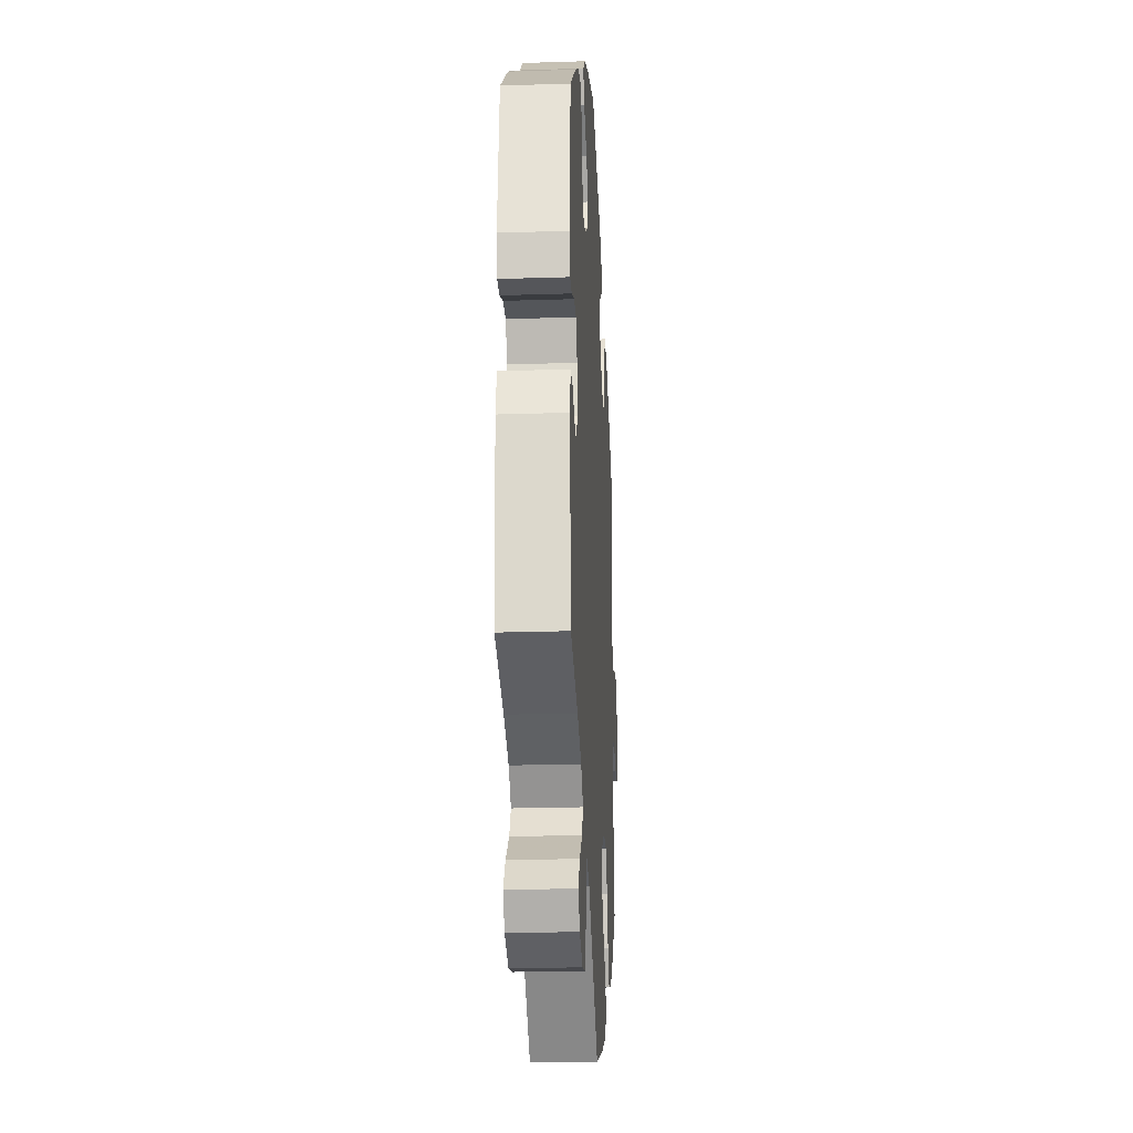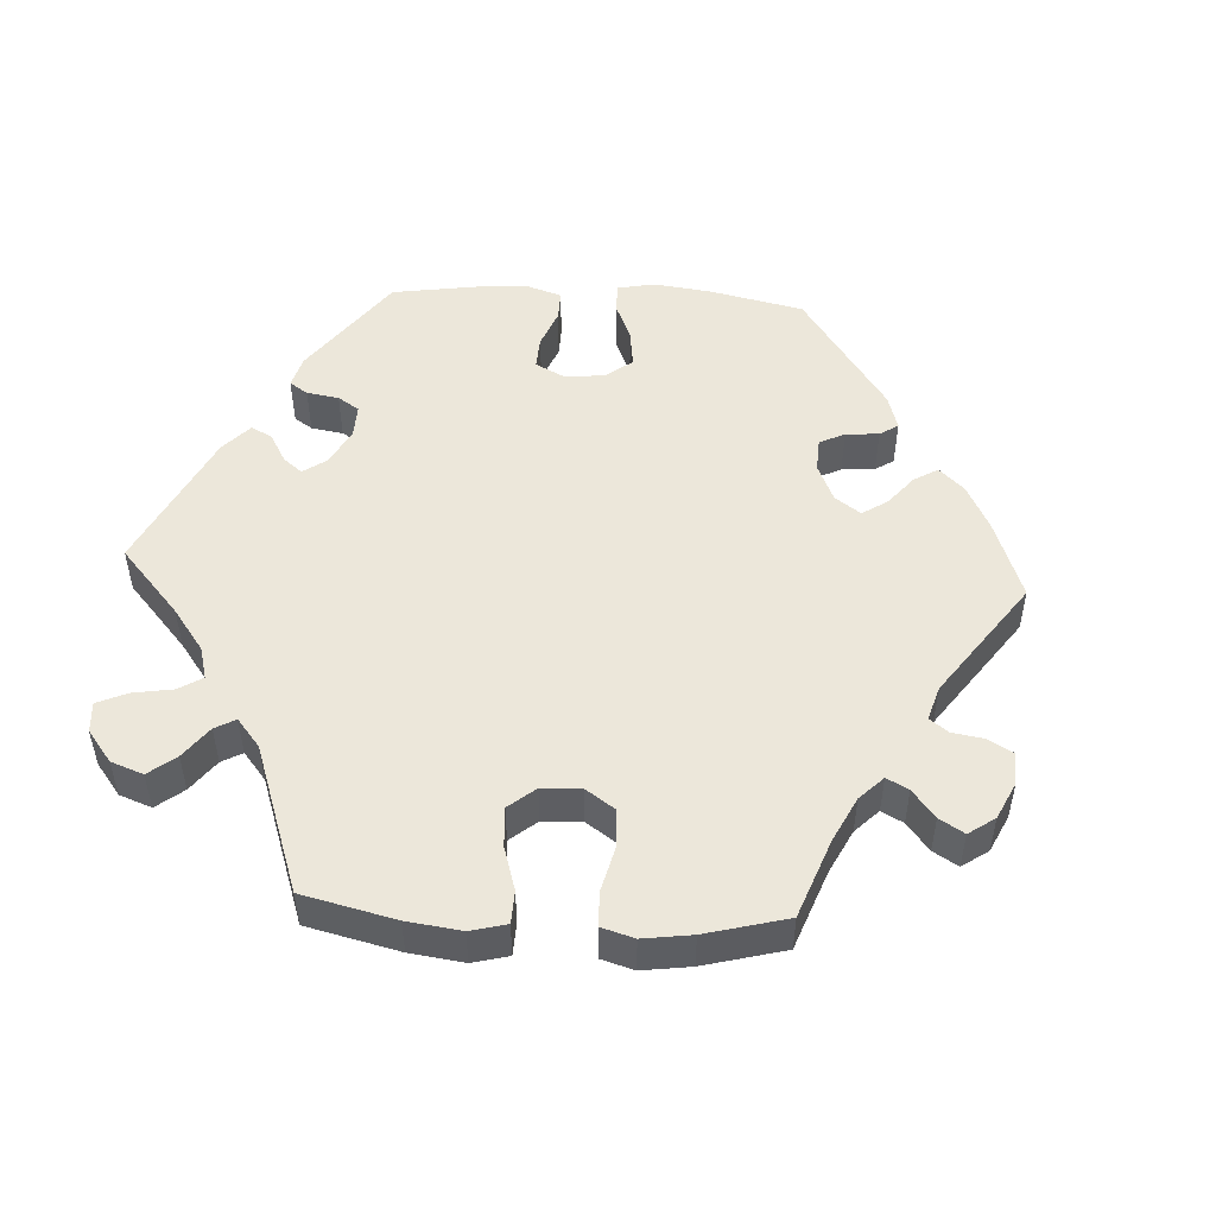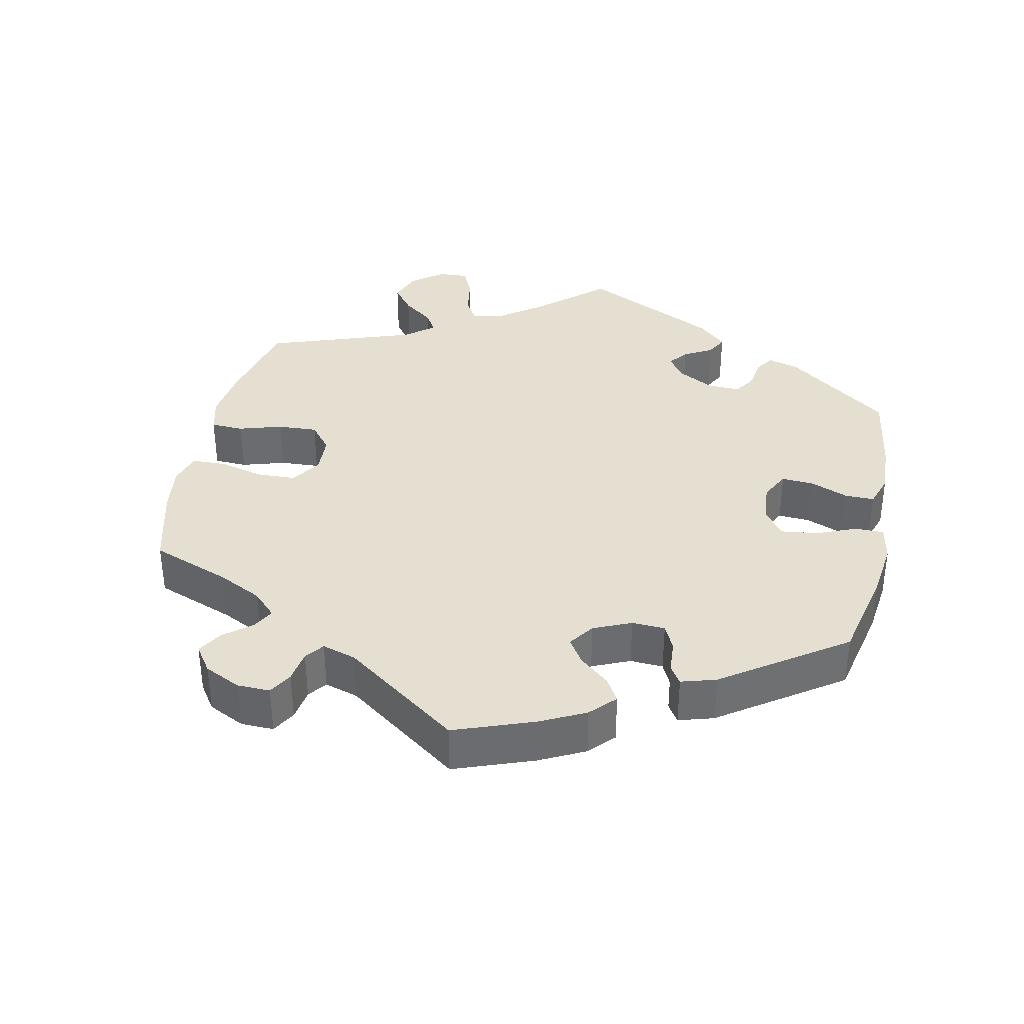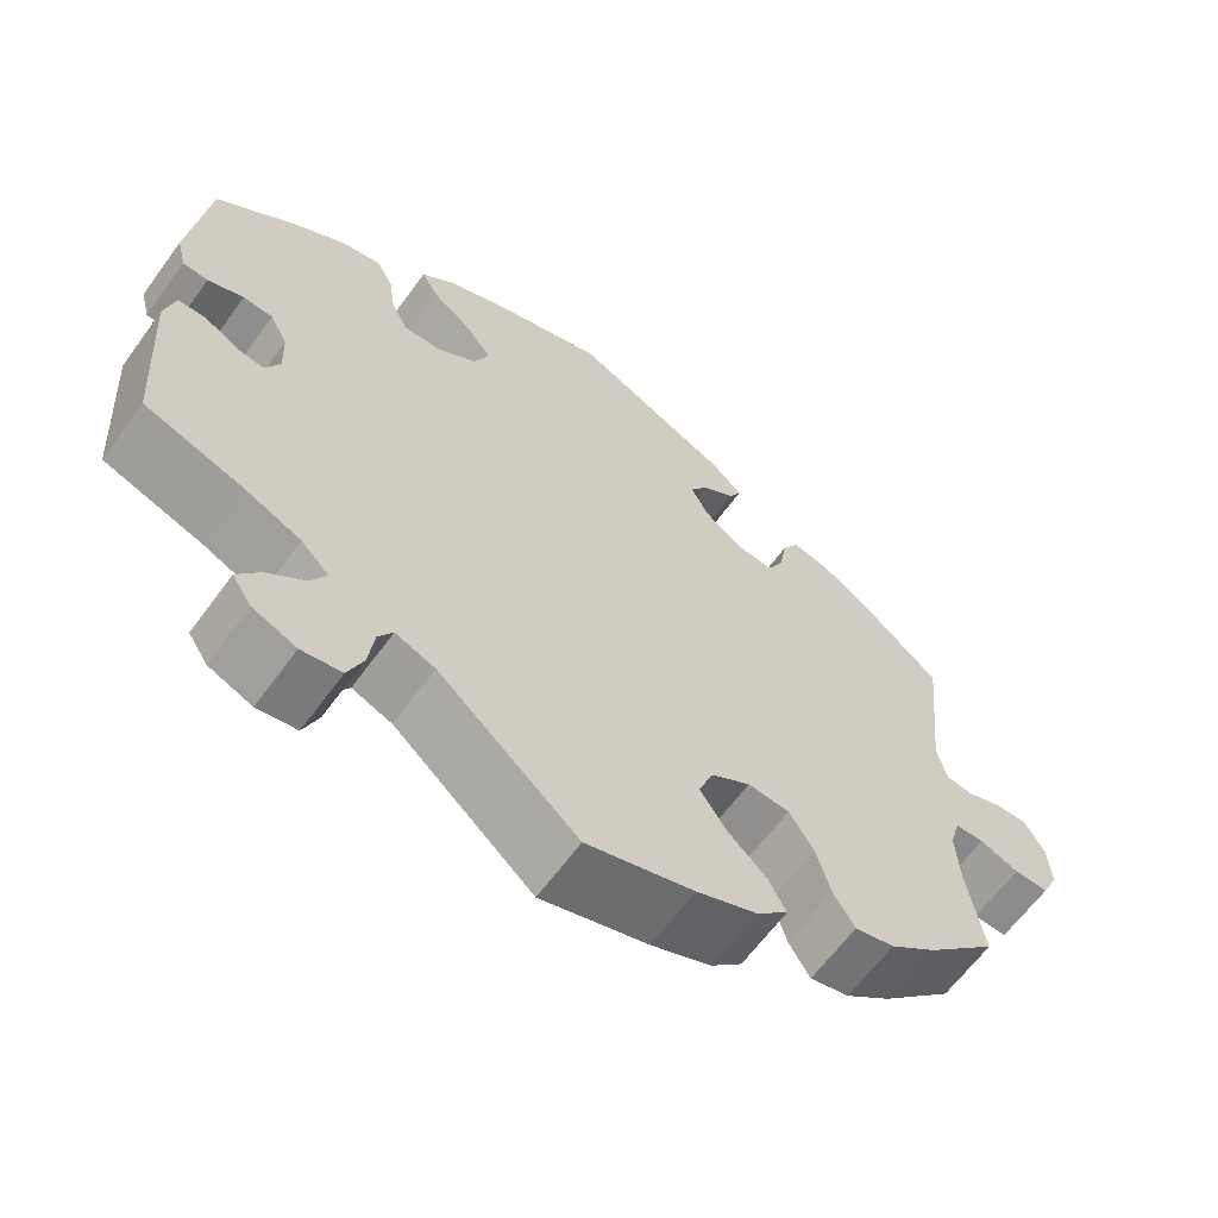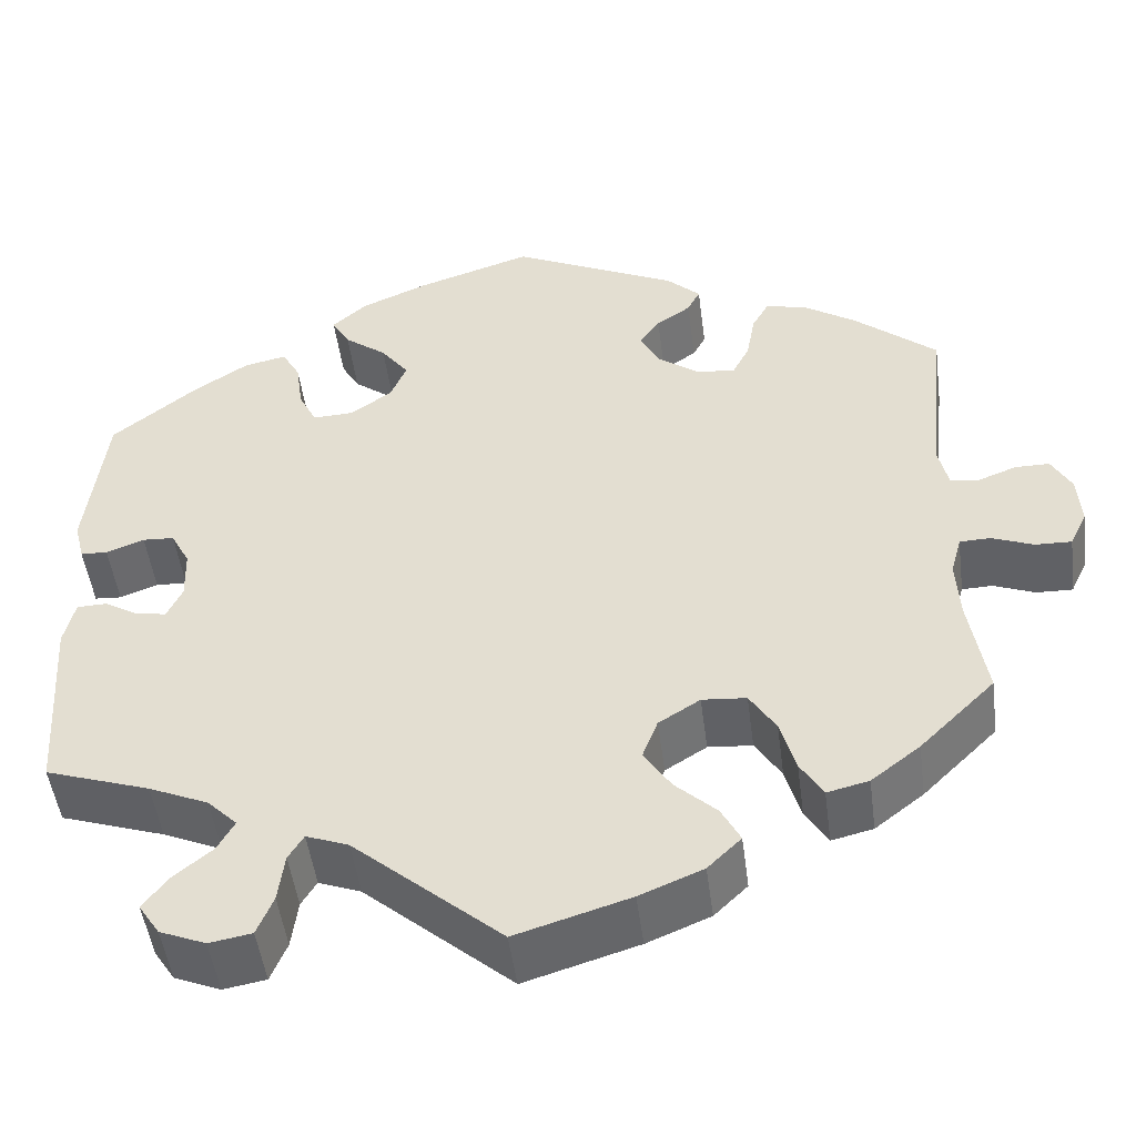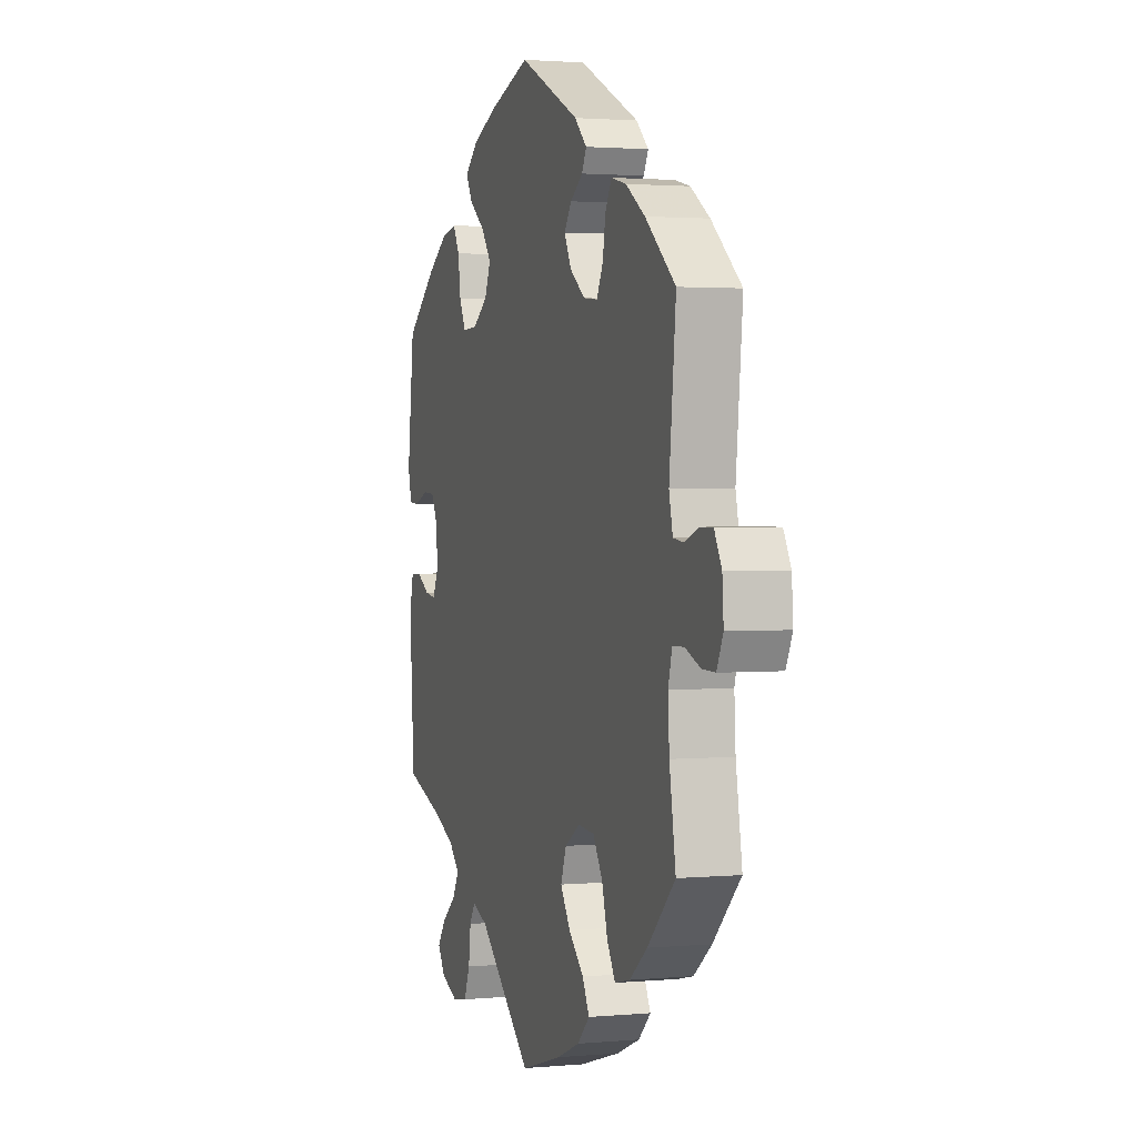
<metadata>
{"format":"obj","ext":"obj","renderer":"f3d","projection":"perspective","resolution":1024,"background":"white","views":[{"elev":-22.1,"azim":93.2,"up":"+Z"},{"elev":50.8,"azim":-146.7,"up":"+Y"},{"elev":36.7,"azim":-48.1,"up":"+Y"},{"elev":-63.5,"azim":143.9,"up":"+Z"},{"elev":-49.1,"azim":-172.6,"up":"+Z"},{"elev":2.0,"azim":-108.0,"up":"+Z"}]}
</metadata>
<code>
v -0.409 0.07 0.365
v -0.351 0.07 0.403
v -0.305 0.07 0.414
v -0.286 0.07 0.38
v -0.277 0.07 0.328
v -0.258 0.07 0.291
v -0.215 0.07 0.295
v -0.169 0.07 0.329
v -0.148 0.07 0.37
v -0.17 0.07 0.402
v -0.208 0.07 0.428
v -0.222 0.07 0.455
v -0.185 0.07 0.49
v 0 0.07 0.578
v 0.128 0.07 0.537
v 0.201 0.07 0.506
v 0.24 0.07 0.472
v 0.22 0.07 0.437
v 0.173 0.07 0.401
v 0.142 0.07 0.36
v 0.16 0.07 0.317
v 0.206 0.07 0.285
v 0.251 0.07 0.283
v 0.271 0.07 0.323
v 0.279 0.07 0.379
v 0.299 0.07 0.415
v 0.346 0.07 0.405
v 0.406 0.07 0.366
v 0.501 0.07 0.29
v 0.522 0.07 0.113
v 0.511 0.07 0.069
v 0.481 0.07 0.067
v 0.439 0.07 0.083
v 0.404 0.07 0.081
v 0.383 0.07 0.041
v 0.381 0.07 -0.016
v 0.398 0.07 -0.052
v 0.431 0.07 -0.047
v 0.47 0.07 -0.024
v 0.503 0.07 -0.025
v 0.515 0.07 -0.076
v 0.501 0.07 -0.289
v 0.385 0.07 -0.328
v 0.319 0.07 -0.357
v 0.286 0.07 -0.39
v 0.305 0.07 -0.424
v 0.349 0.07 -0.46
v 0.375 0.07 -0.496
v 0.352 0.07 -0.531
v 0.301 0.07 -0.552
v 0.254 0.07 -0.544
v 0.236 0.07 -0.5
v 0.229 0.07 -0.446
v 0.212 0.07 -0.418
v 0.165 0.07 -0.436
v 0.001 0.07 -0.578
v -0.125 0.07 -0.54
v -0.195 0.07 -0.511
v -0.232 0.07 -0.475
v -0.211 0.07 -0.435
v -0.165 0.07 -0.392
v -0.135 0.07 -0.346
v -0.152 0.07 -0.301
v -0.198 0.07 -0.272
v -0.247 0.07 -0.276
v -0.276 0.07 -0.322
v -0.293 0.07 -0.382
v -0.318 0.07 -0.423
v -0.364 0.07 -0.412
v -0.418 0.07 -0.37
v -0.501 0.07 -0.288
v -0.482 0.07 -0.173
v -0.478 0.07 -0.105
v -0.49 0.07 -0.061
v -0.524 0.07 -0.06
v -0.57 0.07 -0.078
v -0.61 0.07 -0.079
v -0.629 0.07 -0.039
v -0.625 0.07 0.017
v -0.603 0.07 0.057
v -0.565 0.07 0.057
v -0.523 0.07 0.041
v -0.491 0.07 0.045
v -0.48 0.07 0.093
v -0.5 0.07 0.289
v -0.409 0 0.365
v -0.351 0 0.403
v -0.305 0 0.414
v -0.286 0 0.38
v -0.277 0 0.328
v -0.258 0 0.291
v -0.215 0 0.295
v -0.169 0 0.329
v -0.148 0 0.37
v -0.17 0 0.402
v -0.208 0 0.428
v -0.222 0 0.455
v -0.185 0 0.49
v 0 0 0.578
v 0.128 0 0.537
v 0.201 0 0.506
v 0.24 0 0.472
v 0.22 0 0.437
v 0.173 0 0.401
v 0.142 0 0.36
v 0.16 0 0.317
v 0.206 0 0.285
v 0.251 0 0.283
v 0.271 0 0.323
v 0.279 0 0.379
v 0.299 0 0.415
v 0.346 0 0.405
v 0.406 0 0.366
v 0.501 0 0.29
v 0.522 0 0.113
v 0.511 0 0.069
v 0.481 0 0.067
v 0.439 0 0.083
v 0.404 0 0.081
v 0.383 0 0.041
v 0.381 0 -0.016
v 0.398 0 -0.052
v 0.431 0 -0.047
v 0.47 0 -0.024
v 0.503 0 -0.025
v 0.515 0 -0.076
v 0.501 0 -0.289
v 0.385 0 -0.328
v 0.319 0 -0.357
v 0.286 0 -0.39
v 0.305 0 -0.424
v 0.349 0 -0.46
v 0.375 0 -0.496
v 0.352 0 -0.531
v 0.301 0 -0.552
v 0.254 0 -0.544
v 0.236 0 -0.5
v 0.229 0 -0.446
v 0.212 0 -0.418
v 0.165 0 -0.436
v 0.001 0 -0.578
v -0.125 0 -0.54
v -0.195 0 -0.511
v -0.232 0 -0.475
v -0.211 0 -0.435
v -0.165 0 -0.392
v -0.135 0 -0.346
v -0.152 0 -0.301
v -0.198 0 -0.272
v -0.247 0 -0.276
v -0.276 0 -0.322
v -0.293 0 -0.382
v -0.318 0 -0.423
v -0.364 0 -0.412
v -0.418 0 -0.37
v -0.501 0 -0.288
v -0.482 0 -0.173
v -0.478 0 -0.105
v -0.49 0 -0.061
v -0.524 0 -0.06
v -0.57 0 -0.078
v -0.61 0 -0.079
v -0.629 0 -0.039
v -0.625 0 0.017
v -0.603 0 0.057
v -0.565 0 0.057
v -0.523 0 0.041
v -0.491 0 0.045
v -0.48 0 0.093
v -0.5 0 0.289
f 84 85 1 2
f 83 84 2 3
f 79 80 81 82
f 79 82 83
f 78 79 83
f 75 76 77 78
f 74 75 78 83
f 73 74 83 3
f 69 70 71 72
f 66 67 68 69
f 65 66 69 72
f 64 65 72 73
f 58 59 60 61
f 58 61 62
f 55 56 57 58
f 54 55 58 62
f 50 51 52 53
f 50 53 54
f 49 50 54
f 46 47 48 49
f 45 46 49 54
f 44 45 54 62
f 40 41 42 43
f 38 39 40 43
f 37 38 43 44
f 36 37 44 62
f 30 31 32 33
f 30 33 34
f 29 30 34
f 28 29 34 35
f 24 25 26 27
f 23 24 27 28
f 16 17 18 19
f 16 19 20
f 15 16 20
f 14 15 20
f 13 14 20 21
f 10 11 12 13
f 9 10 13 21
f 73 3 4 5
f 64 73 5 6
f 35 36 62 63
f 23 28 35 63
f 22 23 63 64
f 8 9 21 22
f 7 8 22 64
f 6 7 64
f 87 86 170 169
f 88 87 169 168
f 167 166 165 164
f 168 167 164
f 168 164 163
f 163 162 161 160
f 168 163 160 159
f 88 168 159 158
f 157 156 155 154
f 154 153 152 151
f 157 154 151 150
f 158 157 150 149
f 146 145 144 143
f 147 146 143
f 143 142 141 140
f 147 143 140 139
f 138 137 136 135
f 139 138 135
f 139 135 134
f 134 133 132 131
f 139 134 131 130
f 147 139 130 129
f 128 127 126 125
f 128 125 124 123
f 129 128 123 122
f 147 129 122 121
f 118 117 116 115
f 119 118 115
f 119 115 114
f 120 119 114 113
f 112 111 110 109
f 113 112 109 108
f 104 103 102 101
f 105 104 101
f 105 101 100
f 105 100 99
f 106 105 99 98
f 98 97 96 95
f 106 98 95 94
f 90 89 88 158
f 91 90 158 149
f 148 147 121 120
f 148 120 113 108
f 149 148 108 107
f 107 106 94 93
f 149 107 93 92
f 149 92 91
f 1 86 87 2
f 2 87 88 3
f 3 88 89 4
f 4 89 90 5
f 5 90 91 6
f 6 91 92 7
f 7 92 93 8
f 8 93 94 9
f 9 94 95 10
f 10 95 96 11
f 11 96 97 12
f 12 97 98 13
f 13 98 99 14
f 14 99 100 15
f 15 100 101 16
f 16 101 102 17
f 17 102 103 18
f 18 103 104 19
f 19 104 105 20
f 20 105 106 21
f 21 106 107 22
f 22 107 108 23
f 23 108 109 24
f 24 109 110 25
f 25 110 111 26
f 26 111 112 27
f 27 112 113 28
f 28 113 114 29
f 29 114 115 30
f 30 115 116 31
f 31 116 117 32
f 32 117 118 33
f 33 118 119 34
f 34 119 120 35
f 35 120 121 36
f 36 121 122 37
f 37 122 123 38
f 38 123 124 39
f 39 124 125 40
f 40 125 126 41
f 41 126 127 42
f 42 127 128 43
f 43 128 129 44
f 44 129 130 45
f 45 130 131 46
f 46 131 132 47
f 47 132 133 48
f 48 133 134 49
f 49 134 135 50
f 50 135 136 51
f 51 136 137 52
f 52 137 138 53
f 53 138 139 54
f 54 139 140 55
f 55 140 141 56
f 56 141 142 57
f 57 142 143 58
f 58 143 144 59
f 59 144 145 60
f 60 145 146 61
f 61 146 147 62
f 62 147 148 63
f 63 148 149 64
f 64 149 150 65
f 65 150 151 66
f 66 151 152 67
f 67 152 153 68
f 68 153 154 69
f 69 154 155 70
f 70 155 156 71
f 71 156 157 72
f 72 157 158 73
f 73 158 159 74
f 74 159 160 75
f 75 160 161 76
f 76 161 162 77
f 77 162 163 78
f 78 163 164 79
f 79 164 165 80
f 80 165 166 81
f 81 166 167 82
f 82 167 168 83
f 83 168 169 84
f 84 169 170 85
f 85 170 86 1

</code>
